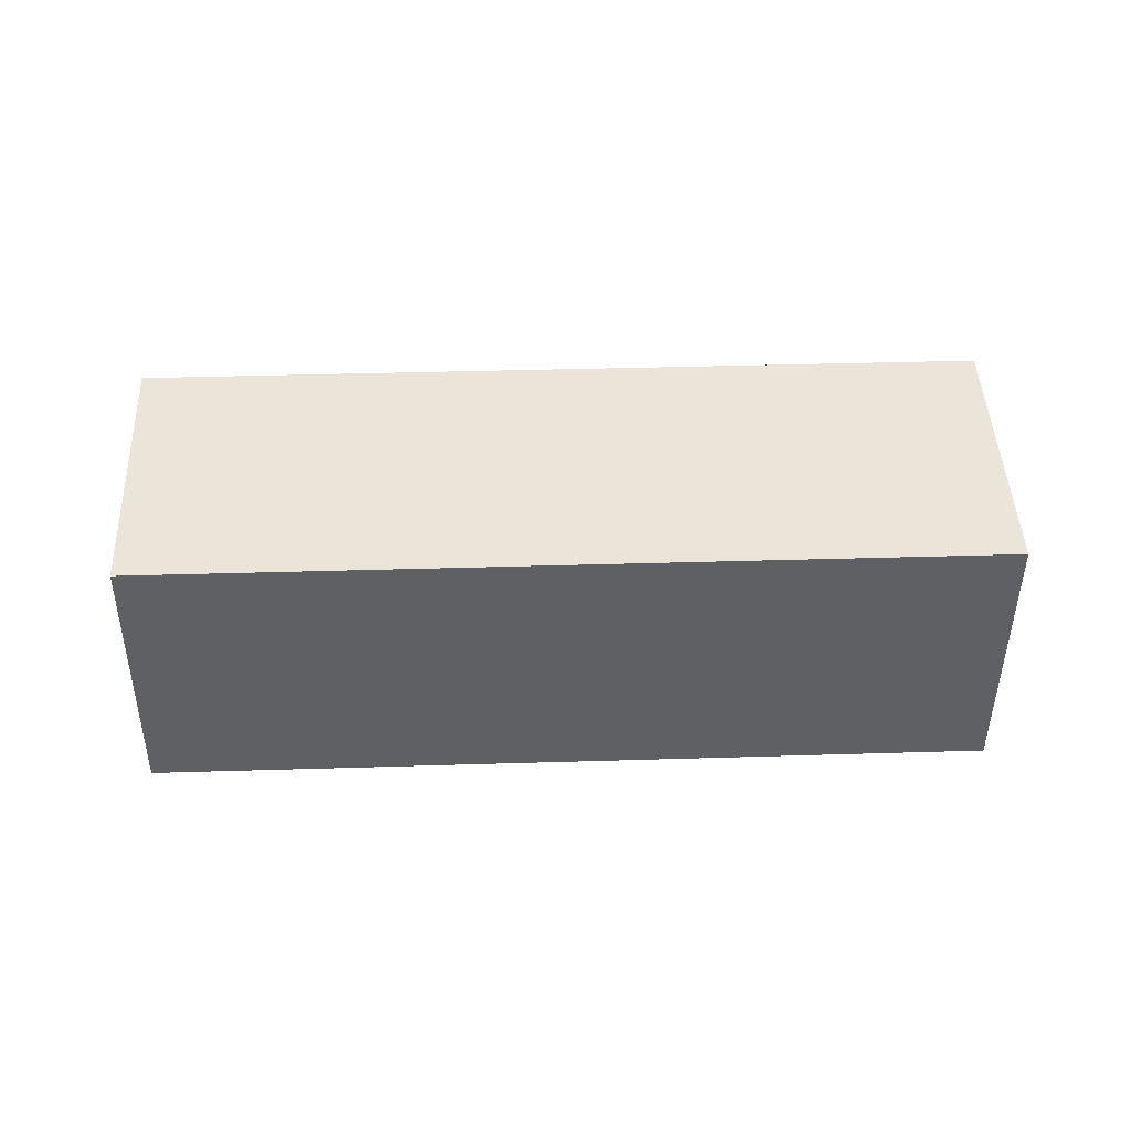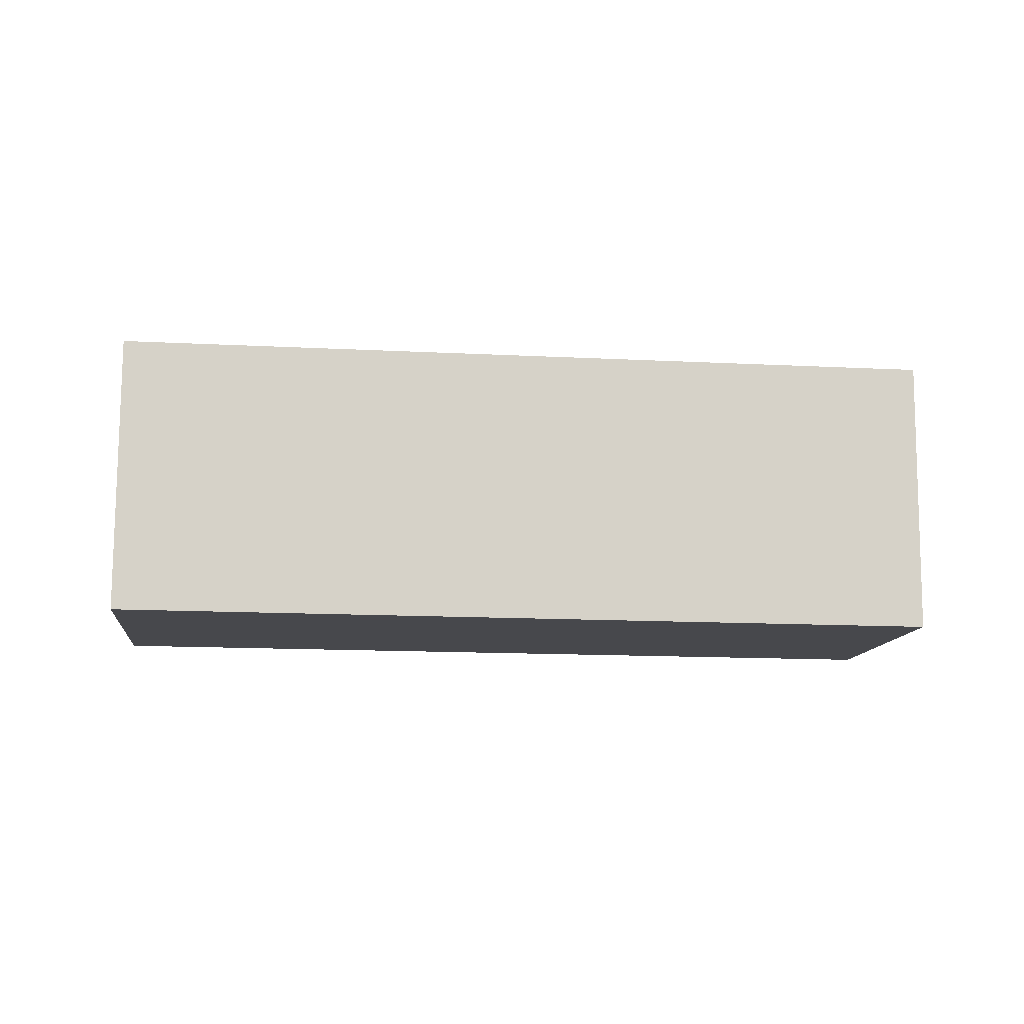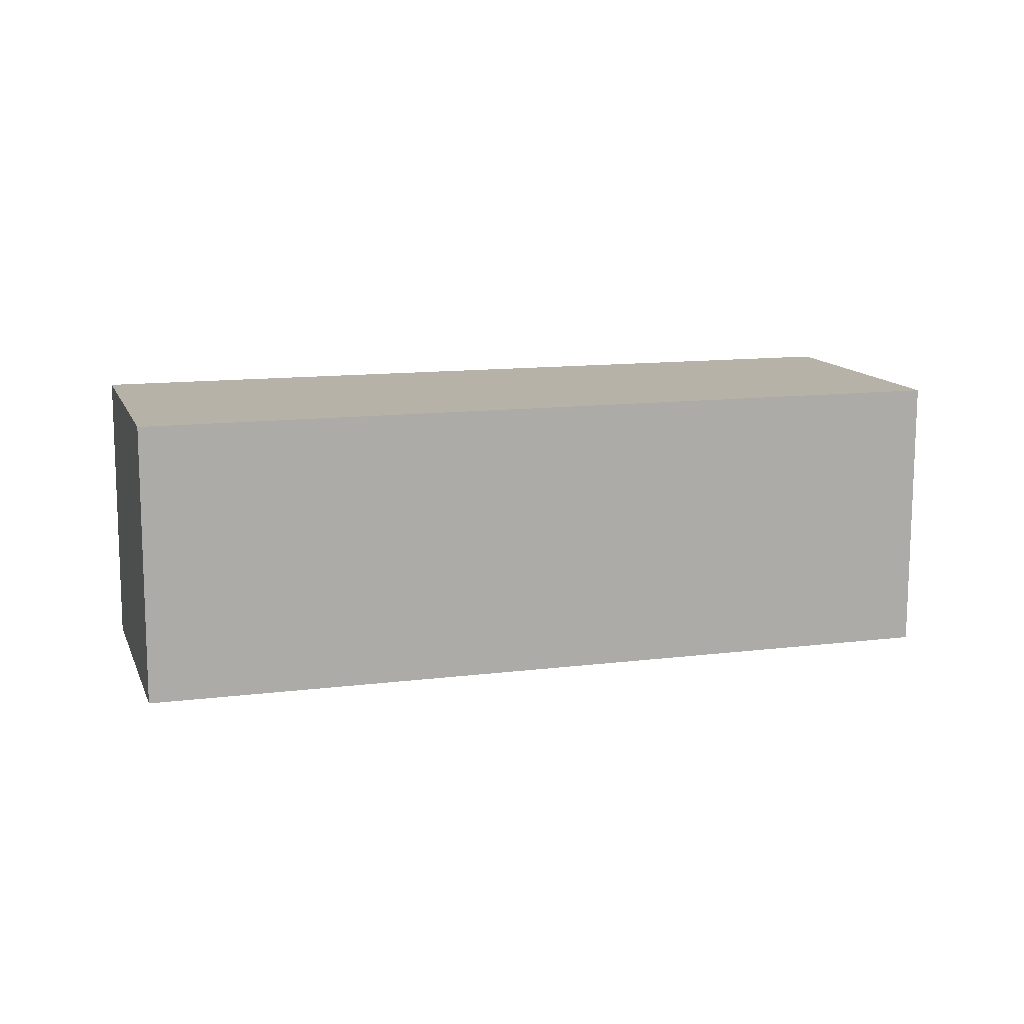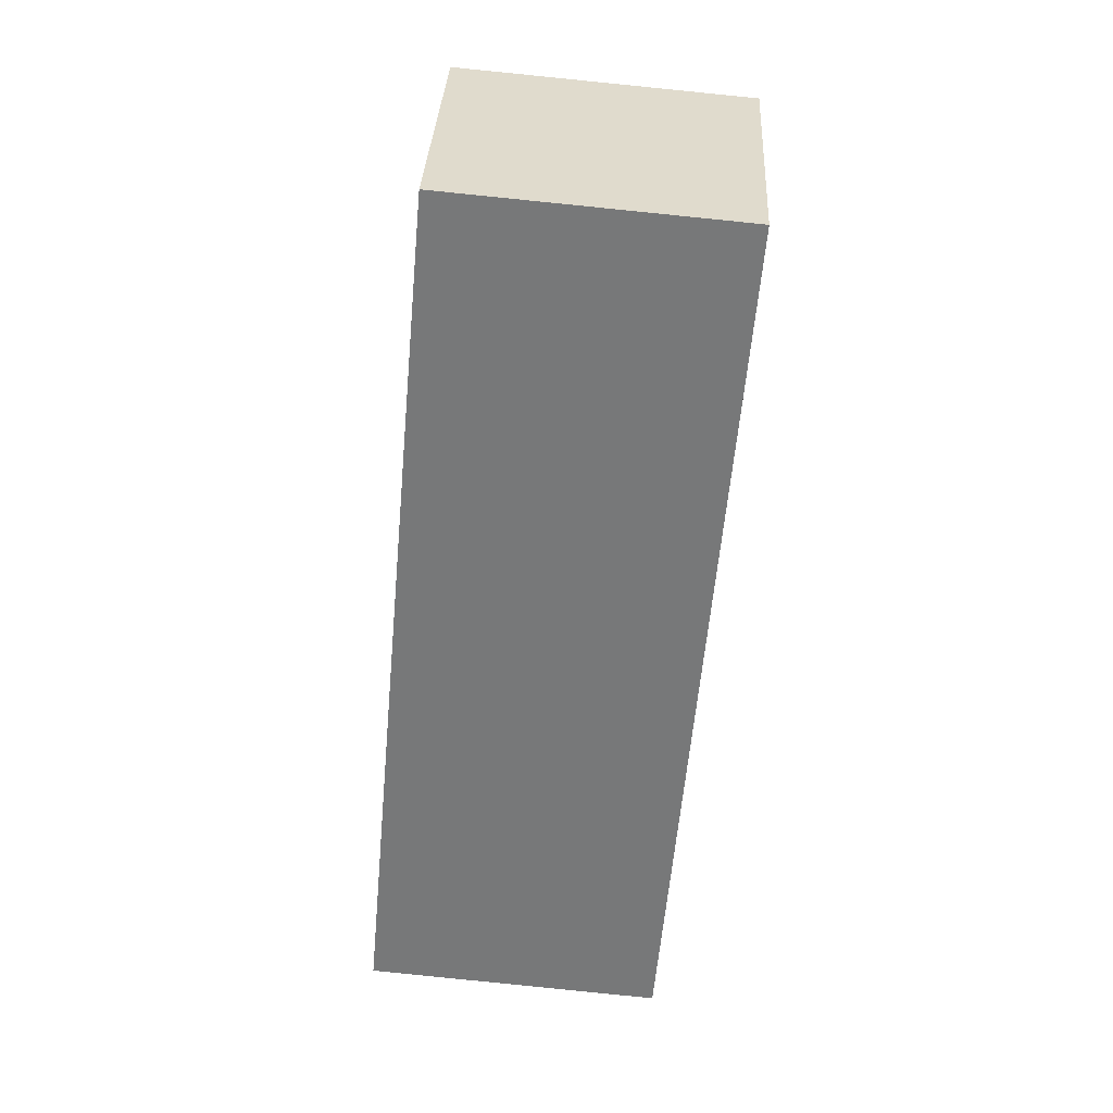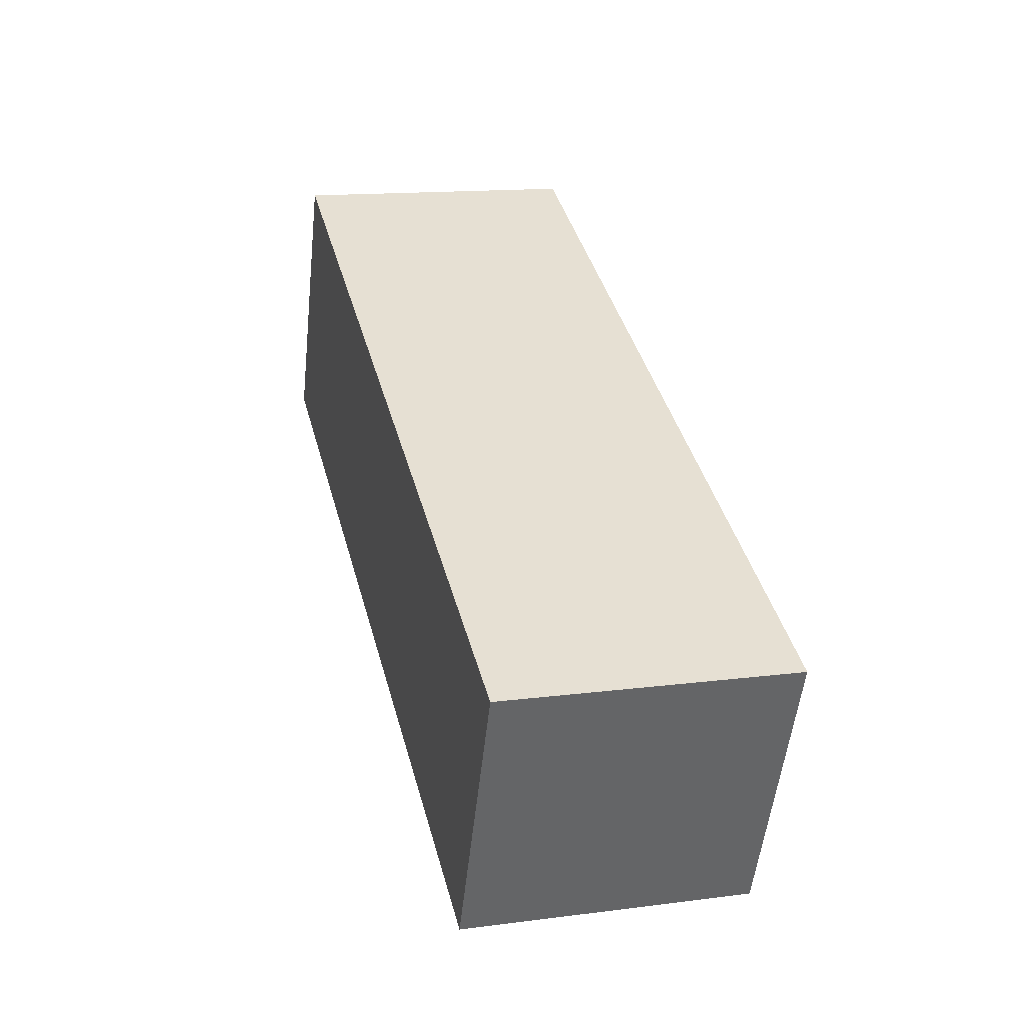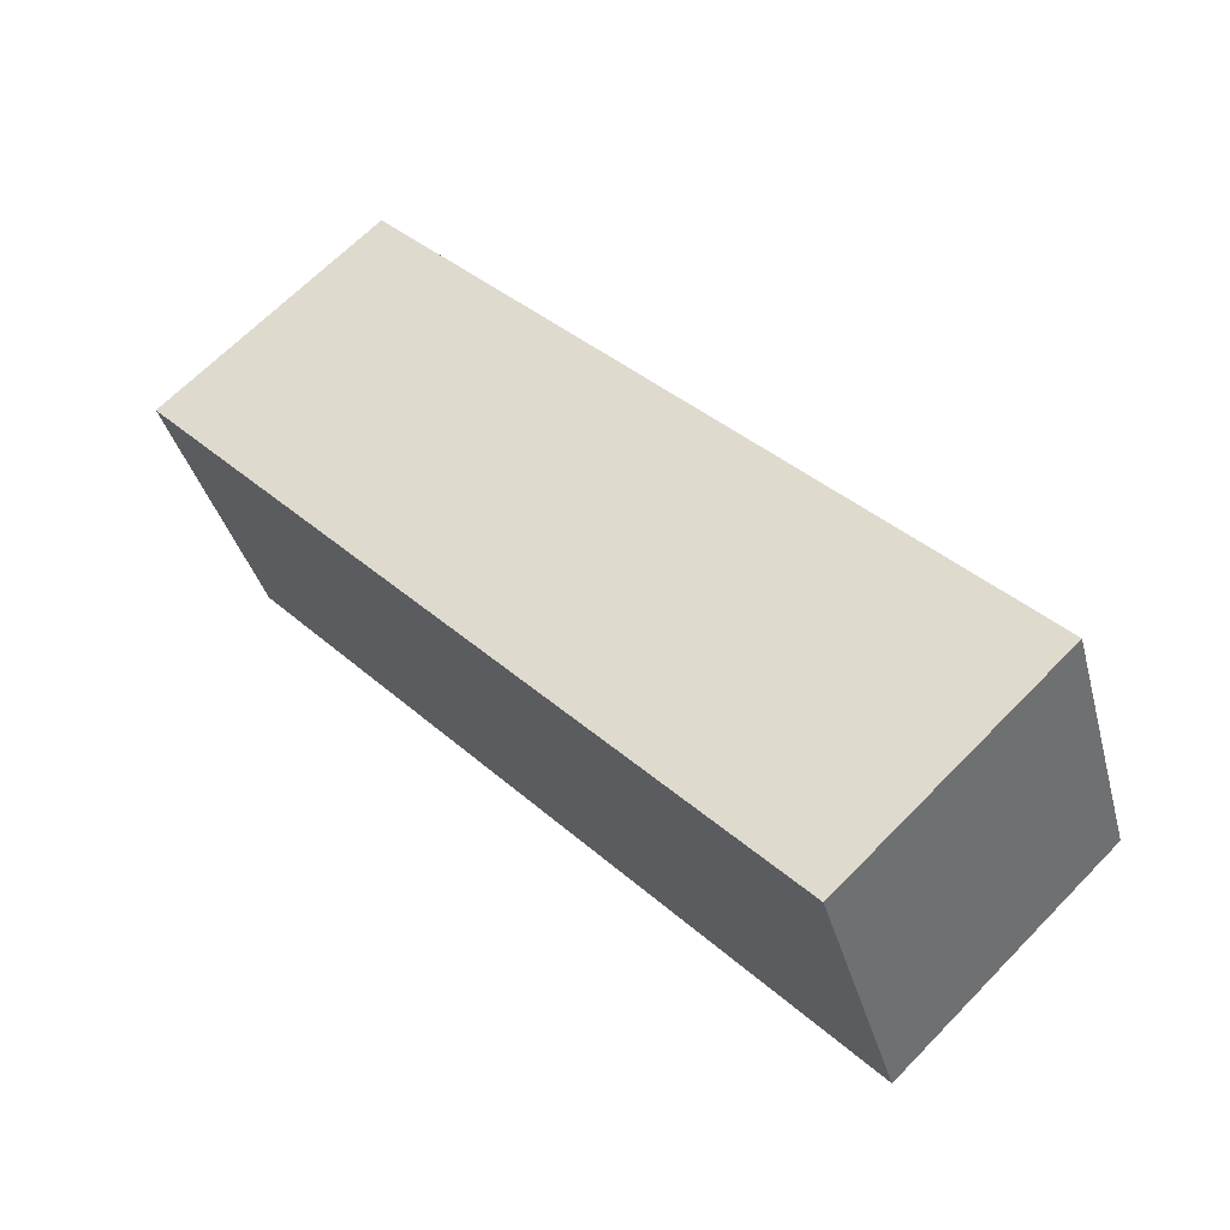
<metadata>
{"format":"obj","ext":"obj","renderer":"f3d","projection":"perspective","resolution":1024,"background":"white","views":[{"elev":46.0,"azim":-22.6,"up":"+Z"},{"elev":-10.5,"azim":-26.6,"up":"+Z"},{"elev":13.7,"azim":-36.9,"up":"+Z"},{"elev":-77.8,"azim":85.1,"up":"+Y"},{"elev":18.1,"azim":75.4,"up":"+Y"},{"elev":65.7,"azim":-134.8,"up":"+Y"}]}
</metadata>
<code>
g Enemy1_Arm_Right
v 0.09745 0.04813 0.07076
v 0.04076 -0.102 -0.08371
v 0.04291 -0.09958 0.07374
v 0.09529 0.04575 -0.08668
v -0.3457 0.2118 0.07437
v -0.4024 0.06173 -0.08011
v -0.3479 0.2094 -0.08308
v -0.4003 0.0641 0.07734
v 0.09745 0.04813 0.07076
v -0.3479 0.2094 -0.08308
v 0.09529 0.04575 -0.08668
v -0.3457 0.2118 0.07437
v 0.09529 0.04575 -0.08668
v -0.4024 0.06173 -0.08011
v 0.04076 -0.102 -0.08371
v -0.3479 0.2094 -0.08308
v 0.04291 -0.09958 0.07374
v 0.04076 -0.102 -0.08371
v -0.4003 0.0641 0.07734
v -0.4024 0.06173 -0.08011
v 0.09745 0.04813 0.07076
v 0.04291 -0.09958 0.07374
v -0.3457 0.2118 0.07437
v -0.4003 0.0641 0.07734
g Enemy1_Arm_Right_0
f -22 -23 -24
f -21 -24 -23
f -18 -19 -20
f -17 -20 -19
f -14 -15 -16
f -13 -16 -15
f -10 -11 -12
f -9 -12 -11
f -6 -7 -8
f -6 -5 -7
f -2 -3 -4
f -2 -1 -3

</code>
